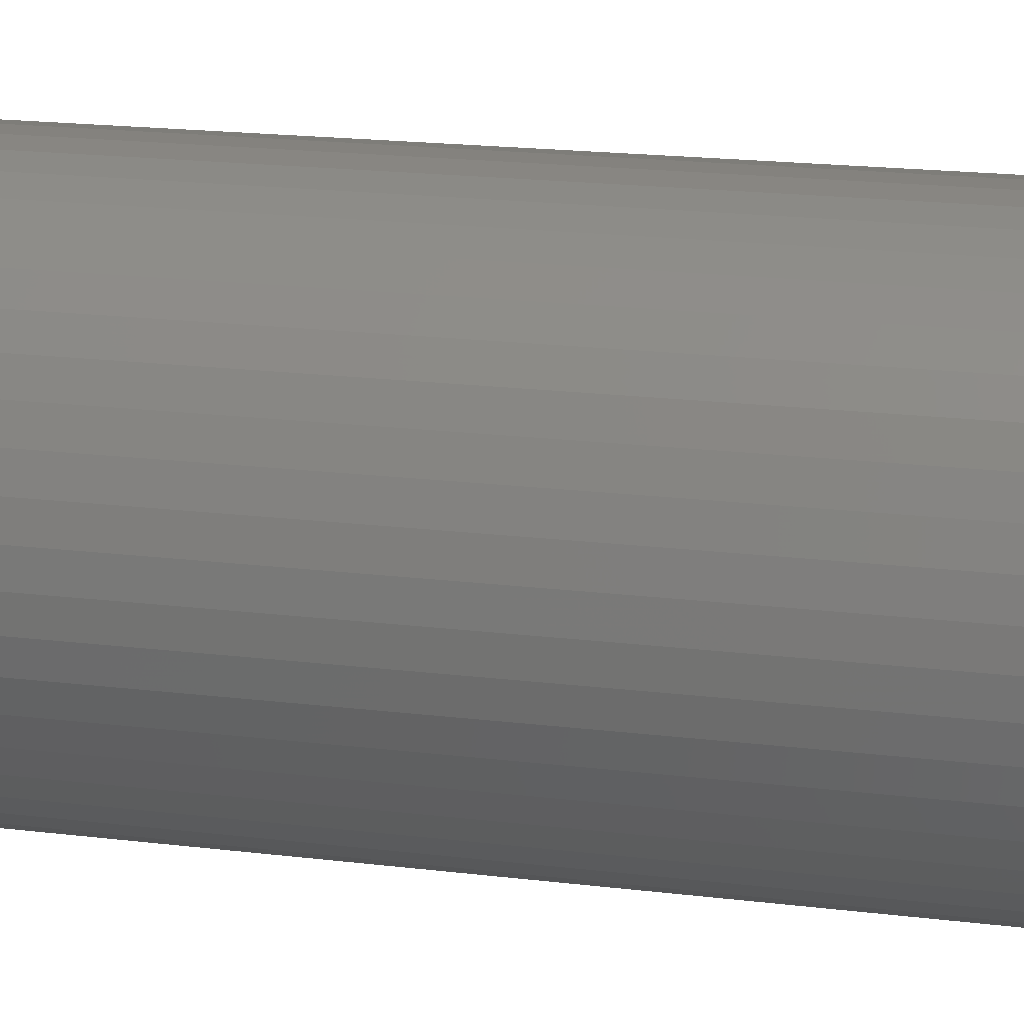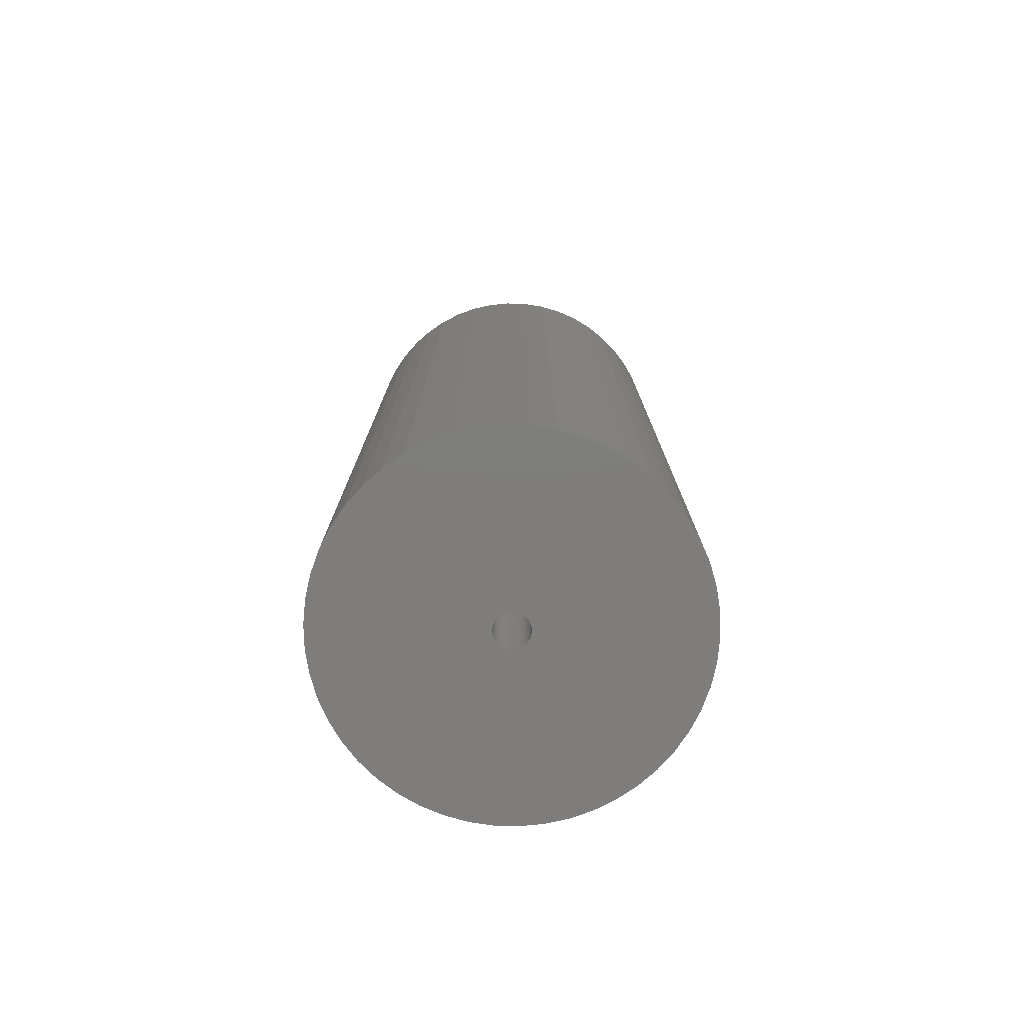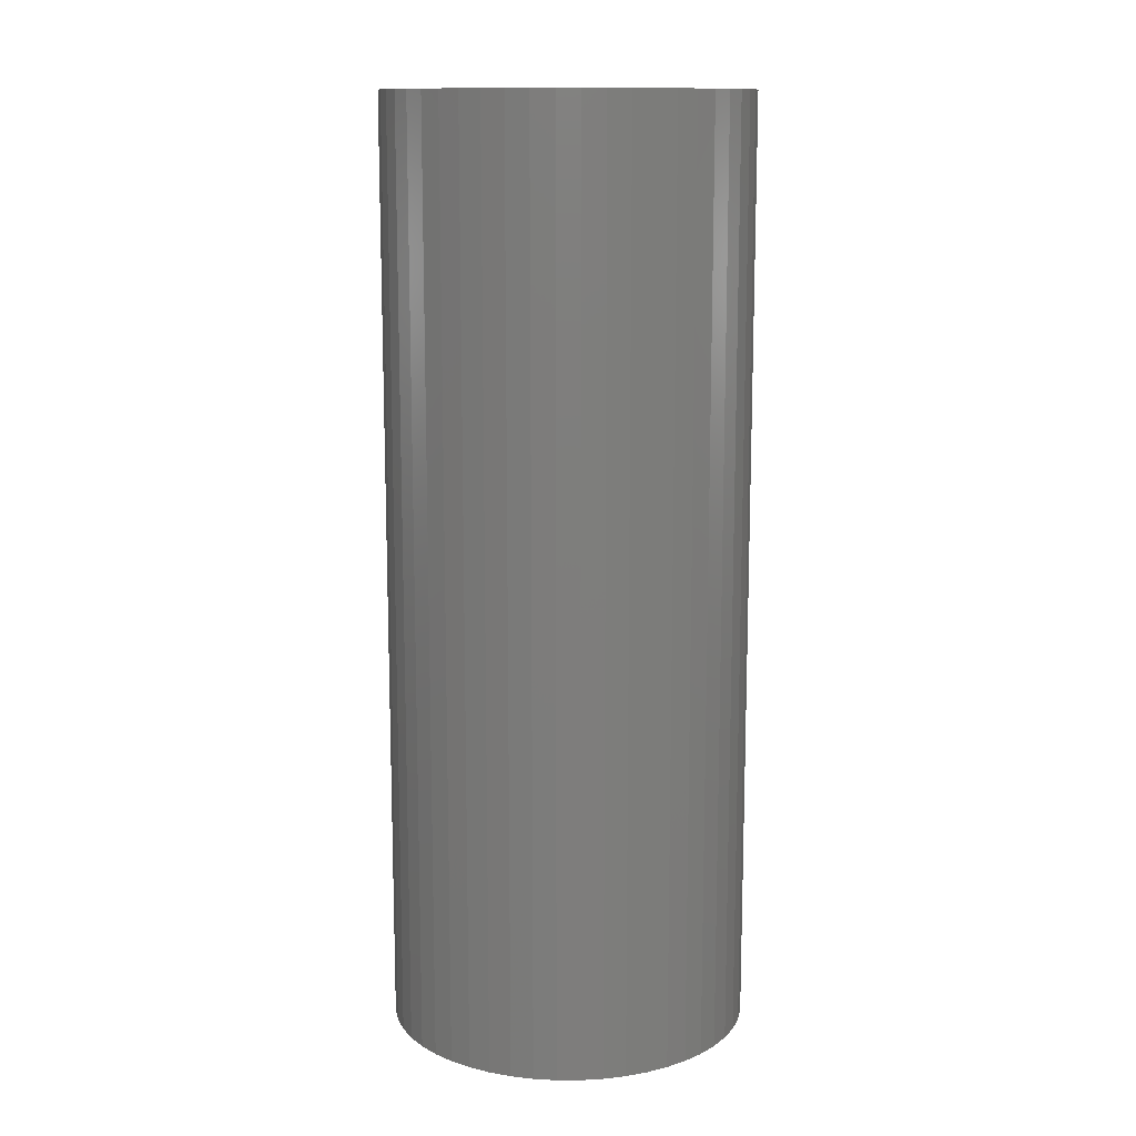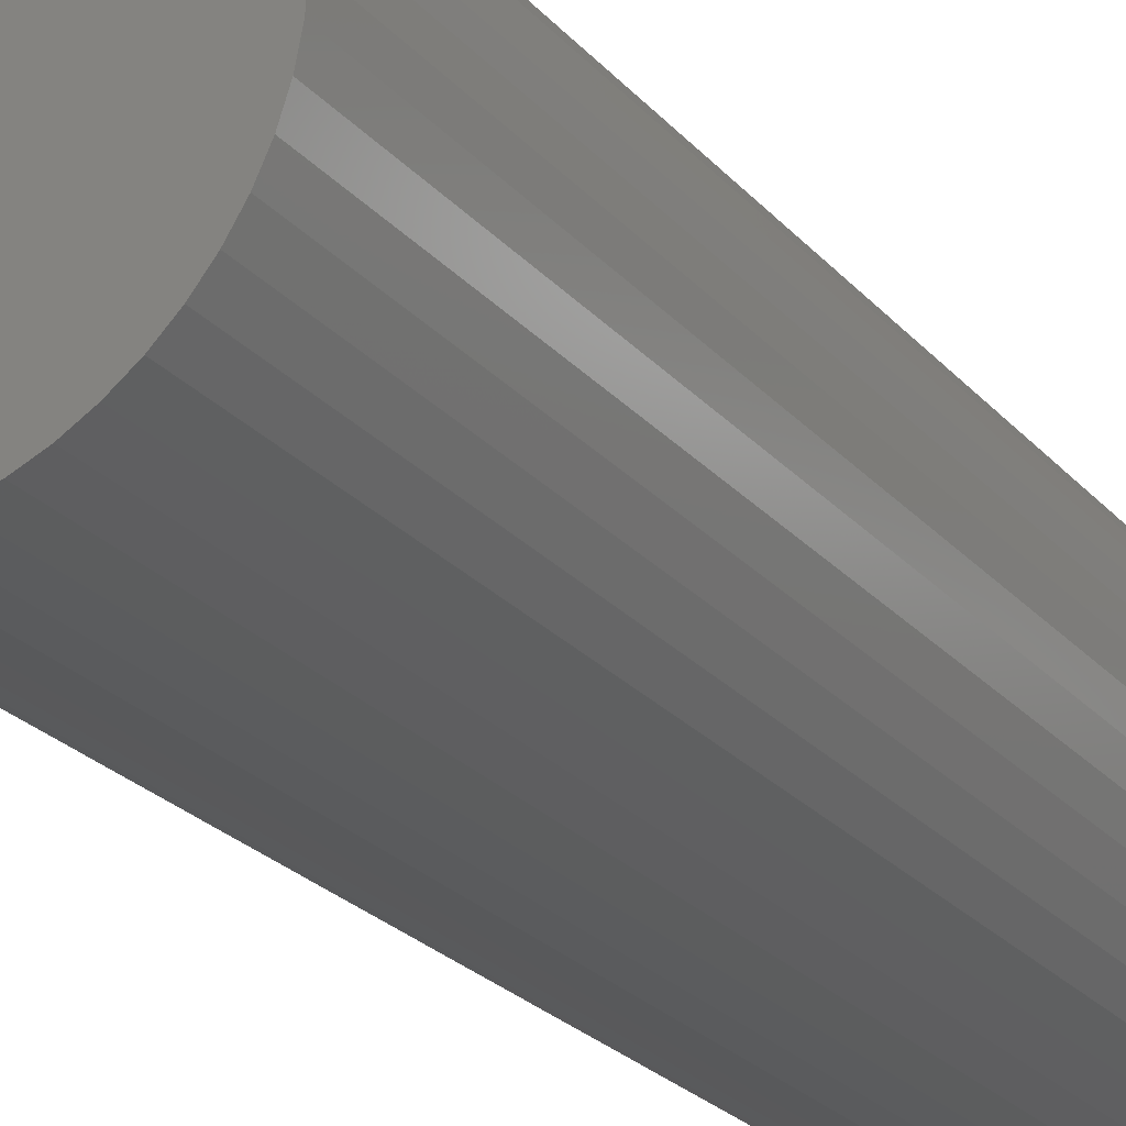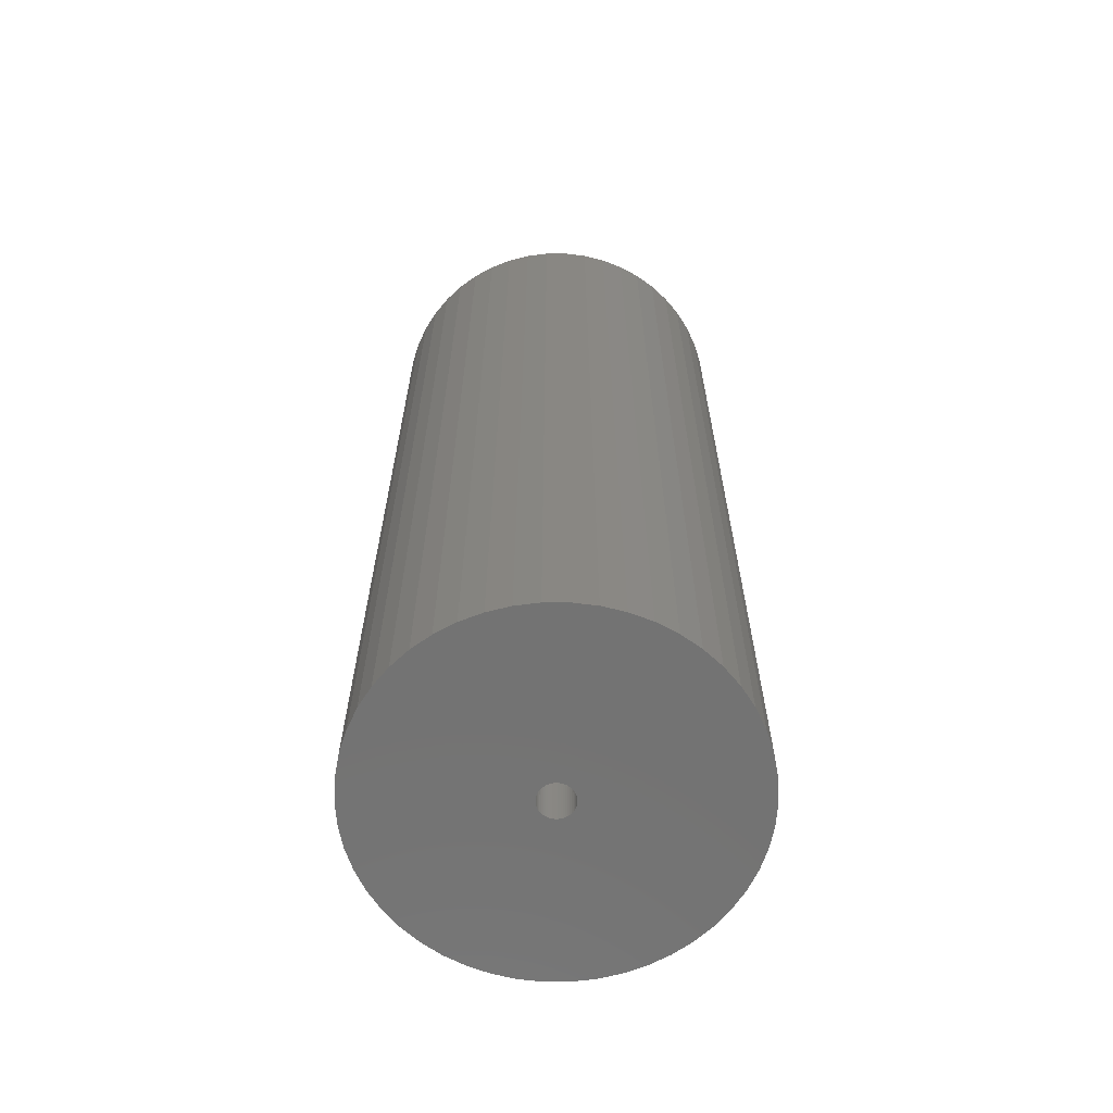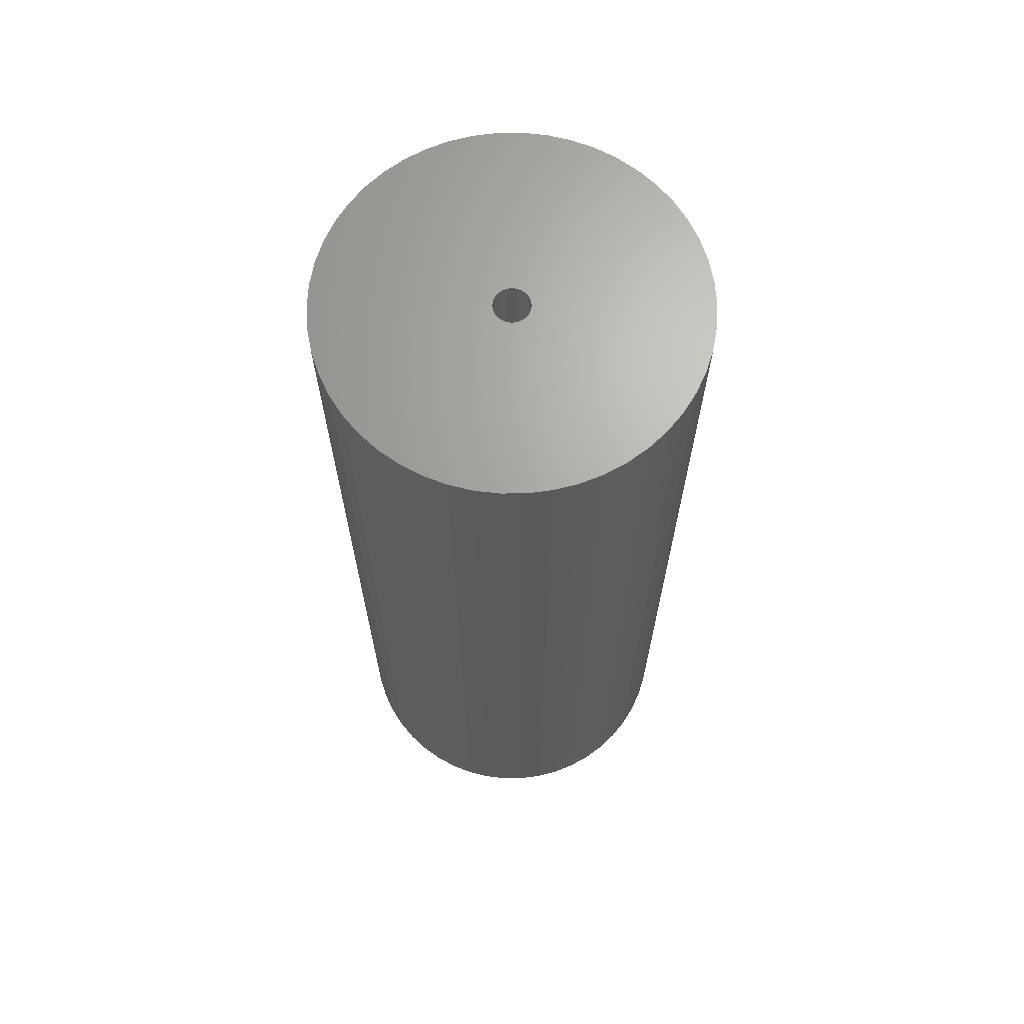
<metadata>
{"format":"stl","ext":"stl","renderer":"f3d","projection":"perspective","resolution":1024,"background":"white","views":[{"elev":17.3,"azim":104.3,"up":"+Y"},{"elev":-77.3,"azim":-95.4,"up":"+Z"},{"elev":12.6,"azim":-165.7,"up":"+Z"},{"elev":-25.6,"azim":-148.5,"up":"+Y"},{"elev":-64.8,"azim":-151.1,"up":"+Z"},{"elev":67.1,"azim":-166.0,"up":"+Z"}]}
</metadata>
<code>
# stl→obj: 200 verts, 400 faces
v 16.25 0 42
v 16.12 2.037 -42
v 16.12 2.037 42
v 16.25 0 -42
v -16.25 0 -42
v -16.12 2.037 42
v -16.12 2.037 -42
v -16.25 0 42
v 1.02 16.22 -42
v -1.02 16.22 42
v 1.02 16.22 42
v -1.02 16.22 -42
v -1.02 -16.22 -42
v 1.02 -16.22 42
v -1.02 -16.22 42
v 1.02 -16.22 -42
v 11.85 11.12 -42
v 10.36 12.52 42
v 11.85 11.12 42
v 10.36 12.52 -42
v -10.36 12.52 -42
v -11.85 11.12 42
v -10.36 12.52 42
v -11.85 11.12 -42
v -5.022 15.45 -42
v -6.919 14.7 42
v -5.022 15.45 42
v -6.919 14.7 -42
v 15.11 5.982 42
v 14.24 7.829 -42
v 14.24 7.829 42
v 15.11 5.982 -42
v 15.74 4.041 -42
v 15.74 4.041 42
v 13.15 9.552 -42
v 13.15 9.552 42
v 6.919 14.7 -42
v 5.022 15.45 42
v 6.919 14.7 42
v 5.022 15.45 -42
v 3.045 15.96 42
v 3.045 15.96 -42
v 8.707 13.72 42
v 8.707 13.72 -42
v -15.11 5.982 -42
v -14.24 7.829 42
v -14.24 7.829 -42
v -15.11 5.982 42
v -13.15 9.552 -42
v -13.15 9.552 42
v -15.74 4.041 -42
v -15.74 4.041 42
v -8.707 13.72 42
v -8.707 13.72 -42
v -3.045 15.96 42
v -3.045 15.96 -42
v 3.045 -15.96 42
v 3.045 -15.96 -42
v 1.55 0 42
v 1.538 0.1943 42
v 16.12 -2.037 42
v 1.501 0.3855 42
v 1.538 -0.1943 42
v 1.441 0.5706 42
v 15.74 -4.041 42
v 1.358 0.7467 42
v 1.501 -0.3855 42
v 1.254 0.9111 42
v 15.11 -5.982 42
v 1.13 1.061 42
v 1.441 -0.5706 42
v 0.988 1.194 42
v 14.24 -7.829 42
v 0.8305 1.309 42
v 1.358 -0.7467 42
v 0.66 1.402 42
v 13.15 -9.552 42
v 0.479 1.474 42
v 1.254 -0.9111 42
v 11.85 -11.12 42
v 0.2904 1.523 42
v 0.09732 1.547 42
v -0.09732 1.547 42
v -0.2904 1.523 42
v -0.479 1.474 42
v -0.66 1.402 42
v -0.8305 1.309 42
v -0.988 1.194 42
v -1.13 1.061 42
v -1.254 0.9111 42
v 1.13 -1.061 42
v 10.36 -12.52 42
v 0.988 -1.194 42
v 8.707 -13.72 42
v 0.8305 -1.309 42
v 6.919 -14.7 42
v 0.66 -1.402 42
v 5.022 -15.45 42
v 0.479 -1.474 42
v 0.2904 -1.523 42
v 0.09732 -1.547 42
v -0.09732 -1.547 42
v -0.2904 -1.523 42
v -3.045 -15.96 42
v -0.479 -1.474 42
v -5.022 -15.45 42
v -0.66 -1.402 42
v -6.919 -14.7 42
v -0.8305 -1.309 42
v -8.707 -13.72 42
v -0.988 -1.194 42
v -10.36 -12.52 42
v -1.13 -1.061 42
v -11.85 -11.12 42
v -1.254 -0.9111 42
v -13.15 -9.552 42
v -1.358 -0.7467 42
v -14.24 -7.829 42
v -1.441 -0.5706 42
v -15.11 -5.982 42
v -1.501 -0.3855 42
v -15.74 -4.041 42
v -1.538 -0.1943 42
v -16.12 -2.037 42
v -1.55 0 42
v -1.358 0.7467 42
v -1.441 0.5706 42
v -1.501 0.3855 42
v -1.538 0.1943 42
v 16.12 -2.037 -42
v 15.74 -4.041 -42
v 15.11 -5.982 -42
v -14.24 -7.829 -42
v -15.11 -5.982 -42
v 1.55 0 -42
v 1.538 -0.1943 -42
v 1.501 -0.3855 -42
v 1.538 0.1943 -42
v 1.441 -0.5706 -42
v 14.24 -7.829 -42
v 1.358 -0.7467 -42
v 13.15 -9.552 -42
v 1.501 0.3855 -42
v 1.254 -0.9111 -42
v 11.85 -11.12 -42
v 1.13 -1.061 -42
v 10.36 -12.52 -42
v 1.441 0.5706 -42
v 0.988 -1.194 -42
v 8.707 -13.72 -42
v 0.8305 -1.309 -42
v 6.919 -14.7 -42
v 1.358 0.7467 -42
v 0.66 -1.402 -42
v 5.022 -15.45 -42
v 0.479 -1.474 -42
v 1.254 0.9111 -42
v 0.2904 -1.523 -42
v 0.09732 -1.547 -42
v -0.09732 -1.547 -42
v -0.2904 -1.523 -42
v -3.045 -15.96 -42
v -0.479 -1.474 -42
v -5.022 -15.45 -42
v -0.66 -1.402 -42
v -6.919 -14.7 -42
v -0.8305 -1.309 -42
v -8.707 -13.72 -42
v -0.988 -1.194 -42
v -10.36 -12.52 -42
v -1.13 -1.061 -42
v -11.85 -11.12 -42
v -1.254 -0.9111 -42
v 1.13 1.061 -42
v 0.988 1.194 -42
v 0.8305 1.309 -42
v 0.66 1.402 -42
v 0.479 1.474 -42
v 0.2904 1.523 -42
v 0.09732 1.547 -42
v -0.09732 1.547 -42
v -0.2904 1.523 -42
v -0.479 1.474 -42
v -0.66 1.402 -42
v -0.8305 1.309 -42
v -0.988 1.194 -42
v -1.13 1.061 -42
v -1.254 0.9111 -42
v -1.358 0.7467 -42
v -1.441 0.5706 -42
v -1.501 0.3855 -42
v -1.538 0.1943 -42
v -1.55 0 -42
v -13.15 -9.552 -42
v -1.358 -0.7467 -42
v -1.441 -0.5706 -42
v -1.501 -0.3855 -42
v -15.74 -4.041 -42
v -1.538 -0.1943 -42
v -16.12 -2.037 -42
f 1 2 3
f 2 1 4
f 5 6 7
f 6 5 8
f 9 10 11
f 10 9 12
f 13 14 15
f 14 13 16
f 17 18 19
f 18 17 20
f 21 22 23
f 22 21 24
f 25 26 27
f 26 25 28
f 29 30 31
f 30 29 32
f 3 33 34
f 33 3 2
f 31 35 36
f 35 31 30
f 37 38 39
f 38 37 40
f 40 41 38
f 41 40 42
f 20 43 18
f 43 20 44
f 45 46 47
f 46 45 48
f 49 22 24
f 22 49 50
f 51 48 45
f 48 51 52
f 28 53 26
f 53 28 54
f 12 55 10
f 55 12 56
f 16 57 14
f 57 16 58
f 34 32 29
f 32 34 33
f 36 17 19
f 17 36 35
f 42 11 41
f 11 42 9
f 44 39 43
f 39 44 37
f 47 50 49
f 50 47 46
f 7 52 51
f 52 7 6
f 59 1 3
f 60 3 34
f 1 59 61
f 62 34 29
f 63 61 59
f 64 29 31
f 61 63 65
f 66 31 36
f 67 65 63
f 68 36 19
f 65 67 69
f 70 19 18
f 71 69 67
f 72 18 43
f 69 71 73
f 74 43 39
f 75 73 71
f 76 39 38
f 73 75 77
f 78 38 41
f 79 77 75
f 77 79 80
f 3 60 59
f 34 62 60
f 29 64 62
f 31 66 64
f 36 68 66
f 19 70 68
f 81 41 11
f 18 72 70
f 43 74 72
f 39 76 74
f 38 78 76
f 41 81 78
f 11 82 81
f 11 83 82
f 10 83 11
f 83 10 84
f 55 84 10
f 84 55 85
f 27 85 55
f 85 27 86
f 26 86 27
f 86 26 87
f 53 87 26
f 87 53 88
f 23 88 53
f 88 23 89
f 22 89 23
f 89 22 90
f 91 80 79
f 80 91 92
f 93 92 91
f 92 93 94
f 95 94 93
f 94 95 96
f 97 96 95
f 96 97 98
f 99 98 97
f 98 99 57
f 100 57 99
f 57 100 14
f 101 14 100
f 102 14 101
f 15 102 103
f 104 103 105
f 106 105 107
f 108 107 109
f 110 109 111
f 102 15 14
f 112 111 113
f 114 113 115
f 116 115 117
f 118 117 119
f 120 119 121
f 122 121 123
f 124 123 125
f 50 90 22
f 103 104 15
f 90 50 126
f 105 106 104
f 46 126 50
f 107 108 106
f 126 46 127
f 109 110 108
f 48 127 46
f 111 112 110
f 127 48 128
f 113 114 112
f 52 128 48
f 115 116 114
f 128 52 129
f 117 118 116
f 6 129 52
f 119 120 118
f 129 6 125
f 121 122 120
f 8 125 6
f 123 124 122
f 125 8 124
f 54 23 53
f 23 54 21
f 56 27 55
f 27 56 25
f 61 4 1
f 4 61 130
f 69 131 65
f 131 69 132
f 65 130 61
f 130 65 131
f 133 120 134
f 120 133 118
f 135 4 130
f 136 130 131
f 4 135 2
f 137 131 132
f 138 2 135
f 139 132 140
f 2 138 33
f 141 140 142
f 143 33 138
f 144 142 145
f 33 143 32
f 146 145 147
f 148 32 143
f 149 147 150
f 32 148 30
f 151 150 152
f 153 30 148
f 154 152 155
f 30 153 35
f 156 155 58
f 157 35 153
f 35 157 17
f 130 136 135
f 131 137 136
f 132 139 137
f 140 141 139
f 142 144 141
f 145 146 144
f 158 58 16
f 147 149 146
f 150 151 149
f 152 154 151
f 155 156 154
f 58 158 156
f 16 159 158
f 16 160 159
f 13 160 16
f 160 13 161
f 162 161 13
f 161 162 163
f 164 163 162
f 163 164 165
f 166 165 164
f 165 166 167
f 168 167 166
f 167 168 169
f 170 169 168
f 169 170 171
f 172 171 170
f 171 172 173
f 174 17 157
f 17 174 20
f 175 20 174
f 20 175 44
f 176 44 175
f 44 176 37
f 177 37 176
f 37 177 40
f 178 40 177
f 40 178 42
f 179 42 178
f 42 179 9
f 180 9 179
f 181 9 180
f 12 181 182
f 56 182 183
f 25 183 184
f 28 184 185
f 54 185 186
f 181 12 9
f 21 186 187
f 24 187 188
f 49 188 189
f 47 189 190
f 45 190 191
f 51 191 192
f 7 192 193
f 194 173 172
f 182 56 12
f 173 194 195
f 183 25 56
f 133 195 194
f 184 28 25
f 195 133 196
f 185 54 28
f 134 196 133
f 186 21 54
f 196 134 197
f 187 24 21
f 198 197 134
f 188 49 24
f 197 198 199
f 189 47 49
f 200 199 198
f 190 45 47
f 199 200 193
f 191 51 45
f 5 193 200
f 192 7 51
f 193 5 7
f 150 92 94
f 92 150 147
f 134 122 198
f 122 134 120
f 147 80 92
f 80 147 145
f 152 94 96
f 94 152 150
f 155 96 98
f 96 155 152
f 58 98 57
f 98 58 155
f 73 132 69
f 132 73 140
f 77 140 73
f 140 77 142
f 162 15 104
f 15 162 13
f 166 106 108
f 106 166 164
f 164 104 106
f 104 164 162
f 172 116 194
f 116 172 114
f 172 112 114
f 112 172 170
f 198 124 200
f 124 198 122
f 200 8 5
f 8 200 124
f 80 142 77
f 142 80 145
f 168 108 110
f 108 168 166
f 170 110 112
f 110 170 168
f 194 118 133
f 118 194 116
f 135 60 138
f 60 135 59
f 125 192 129
f 192 125 193
f 181 82 83
f 82 181 180
f 175 70 72
f 70 175 174
f 187 88 89
f 88 187 186
f 184 85 86
f 85 184 183
f 144 75 141
f 75 144 79
f 148 66 153
f 66 148 64
f 153 68 157
f 68 153 66
f 178 76 78
f 76 178 177
f 179 78 81
f 78 179 178
f 176 72 74
f 72 176 175
f 126 188 90
f 188 126 189
f 90 187 89
f 187 90 188
f 128 190 127
f 190 128 191
f 185 86 87
f 86 185 184
f 182 83 84
f 83 182 181
f 136 59 135
f 59 136 63
f 143 64 148
f 64 143 62
f 138 62 143
f 62 138 60
f 157 70 174
f 70 157 68
f 180 81 82
f 81 180 179
f 177 74 76
f 74 177 176
f 127 189 126
f 189 127 190
f 129 191 128
f 191 129 192
f 186 87 88
f 87 186 185
f 183 84 85
f 84 183 182
f 139 67 137
f 67 139 71
f 141 71 139
f 71 141 75
f 137 63 136
f 63 137 67
f 119 197 121
f 197 119 196
f 151 97 95
f 97 151 154
f 163 107 105
f 107 163 165
f 113 173 115
f 173 113 171
f 117 196 119
f 196 117 195
f 123 193 125
f 193 123 199
f 158 101 100
f 101 158 159
f 146 79 144
f 79 146 91
f 149 95 93
f 95 149 151
f 154 99 97
f 99 154 156
f 159 102 101
f 102 159 160
f 160 103 102
f 103 160 161
f 161 105 103
f 105 161 163
f 165 109 107
f 109 165 167
f 115 195 117
f 195 115 173
f 121 199 123
f 199 121 197
f 146 93 91
f 93 146 149
f 156 100 99
f 100 156 158
f 167 111 109
f 111 167 169
f 169 113 111
f 113 169 171

</code>
